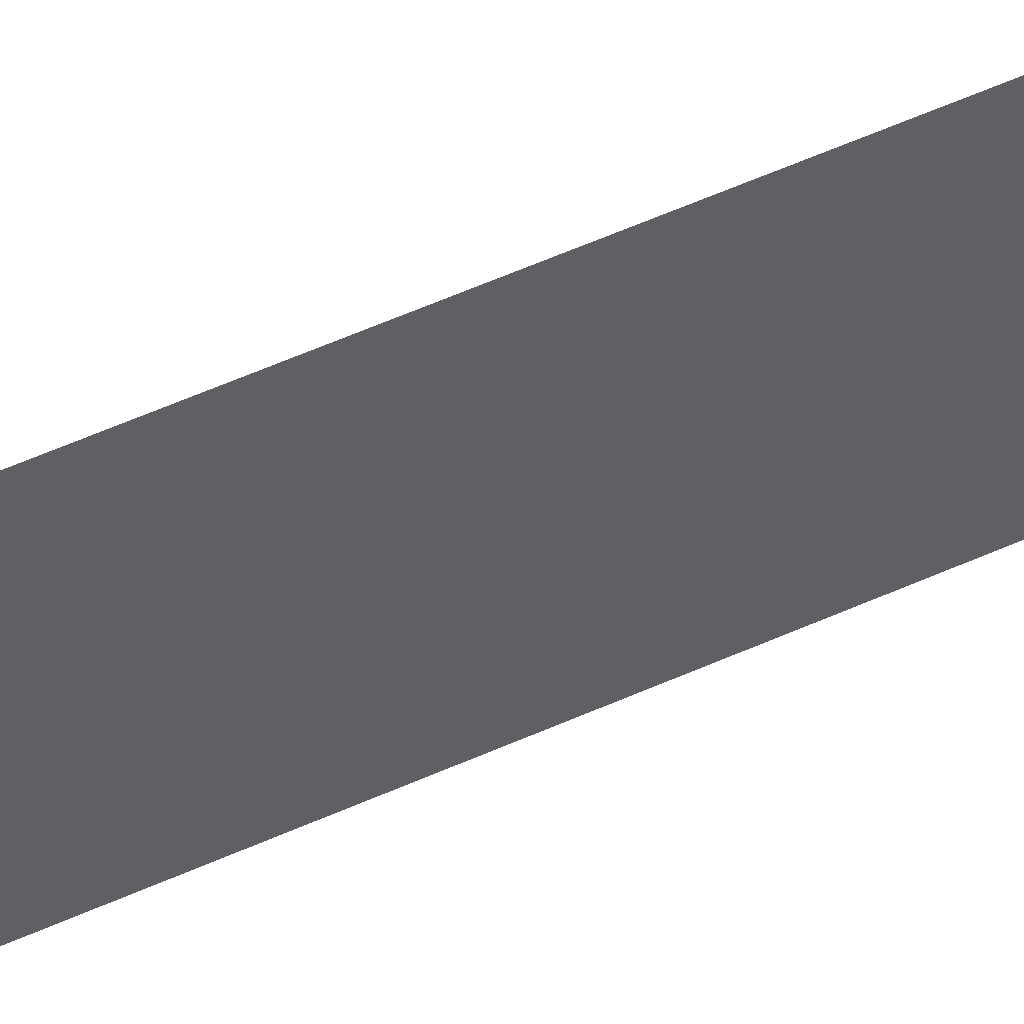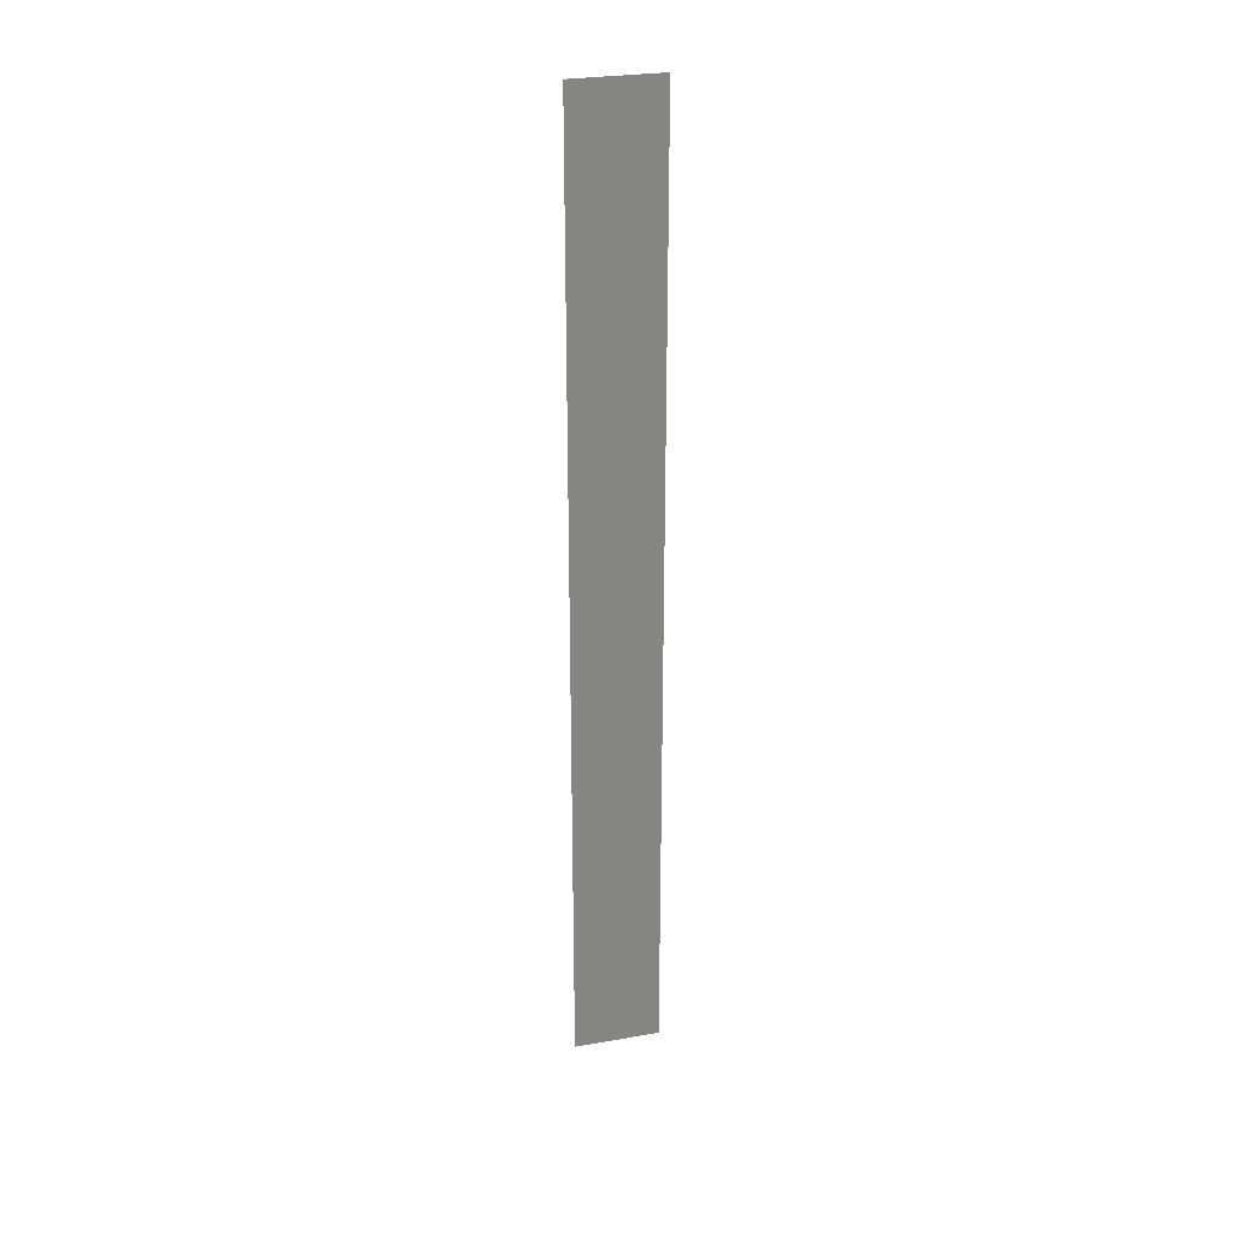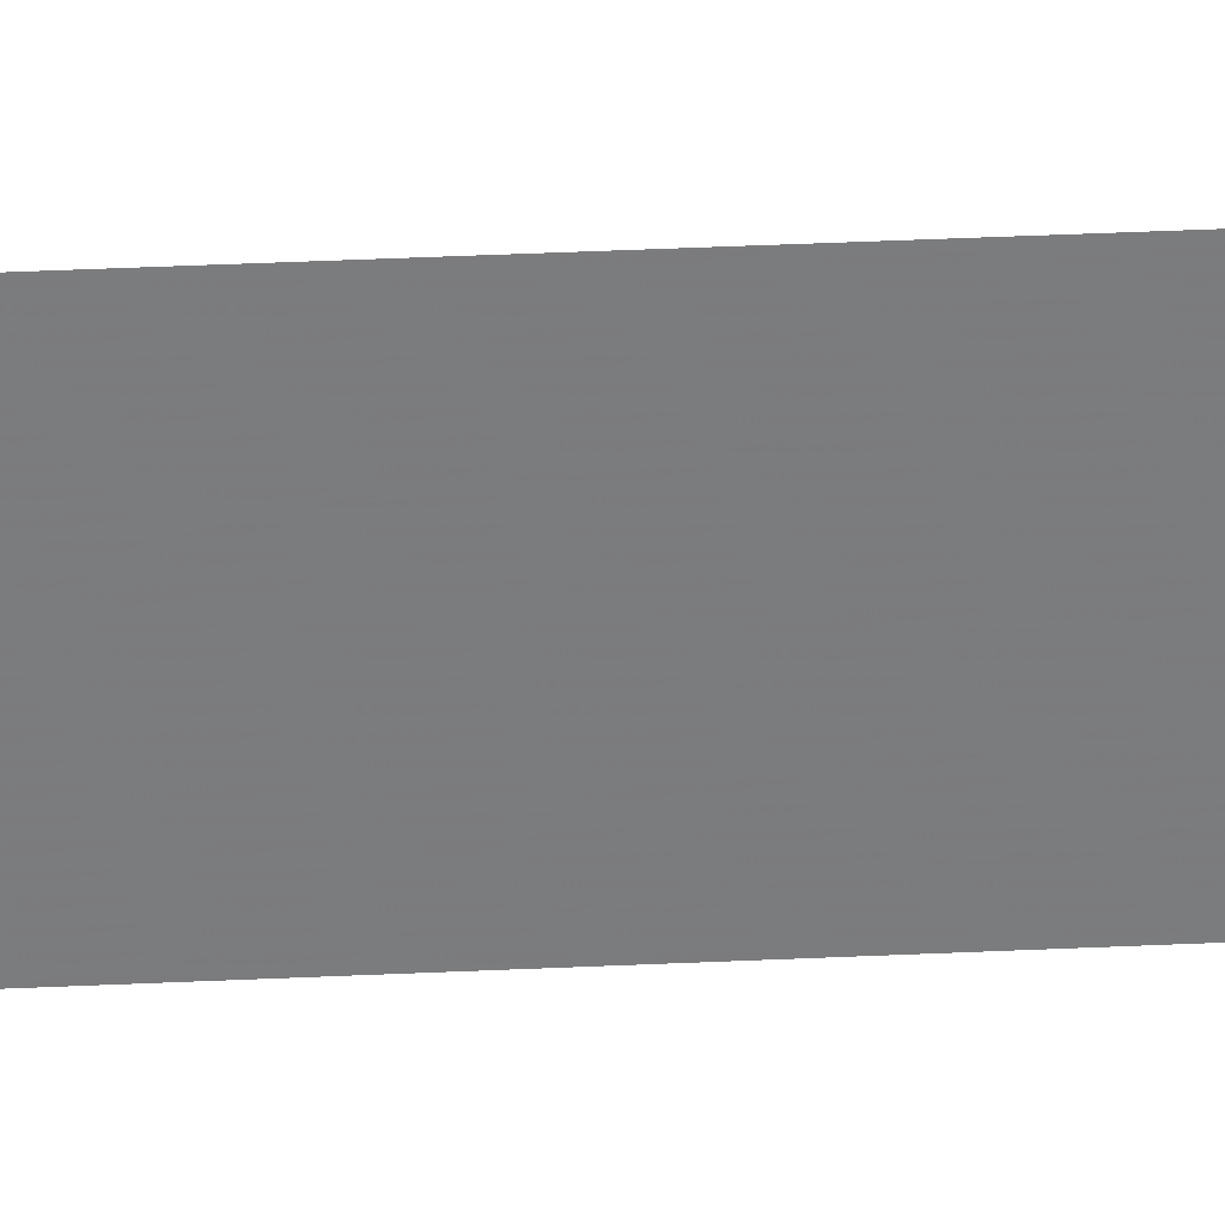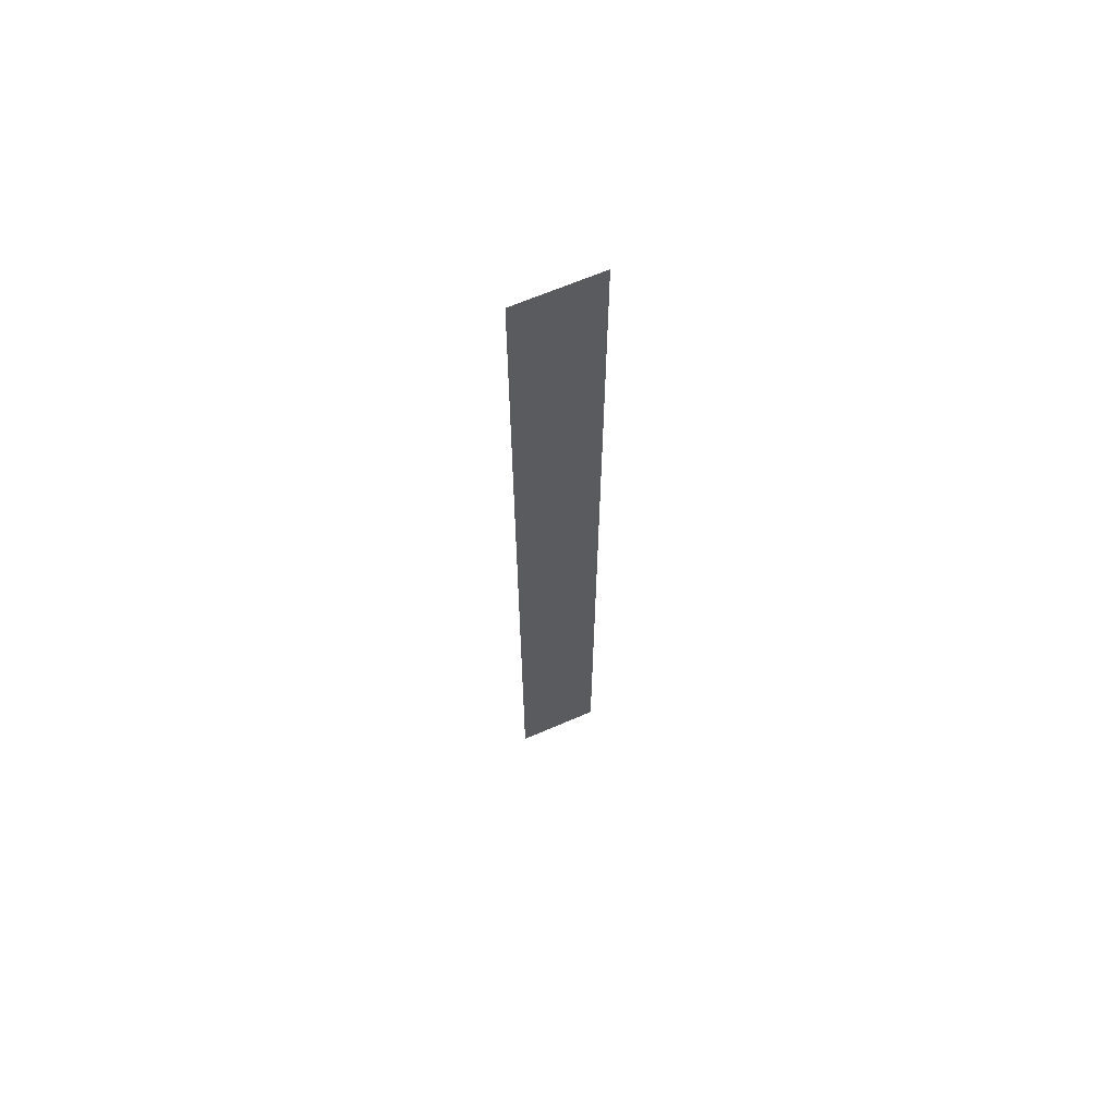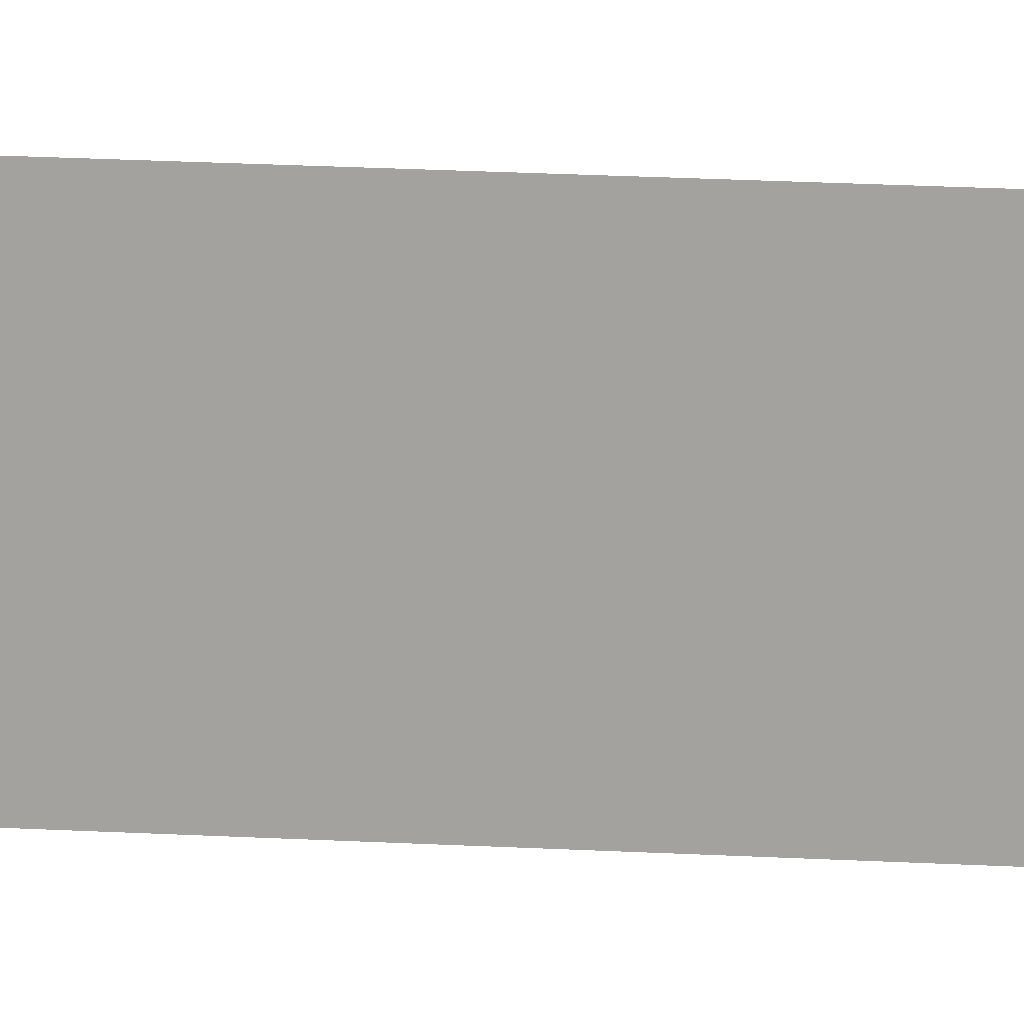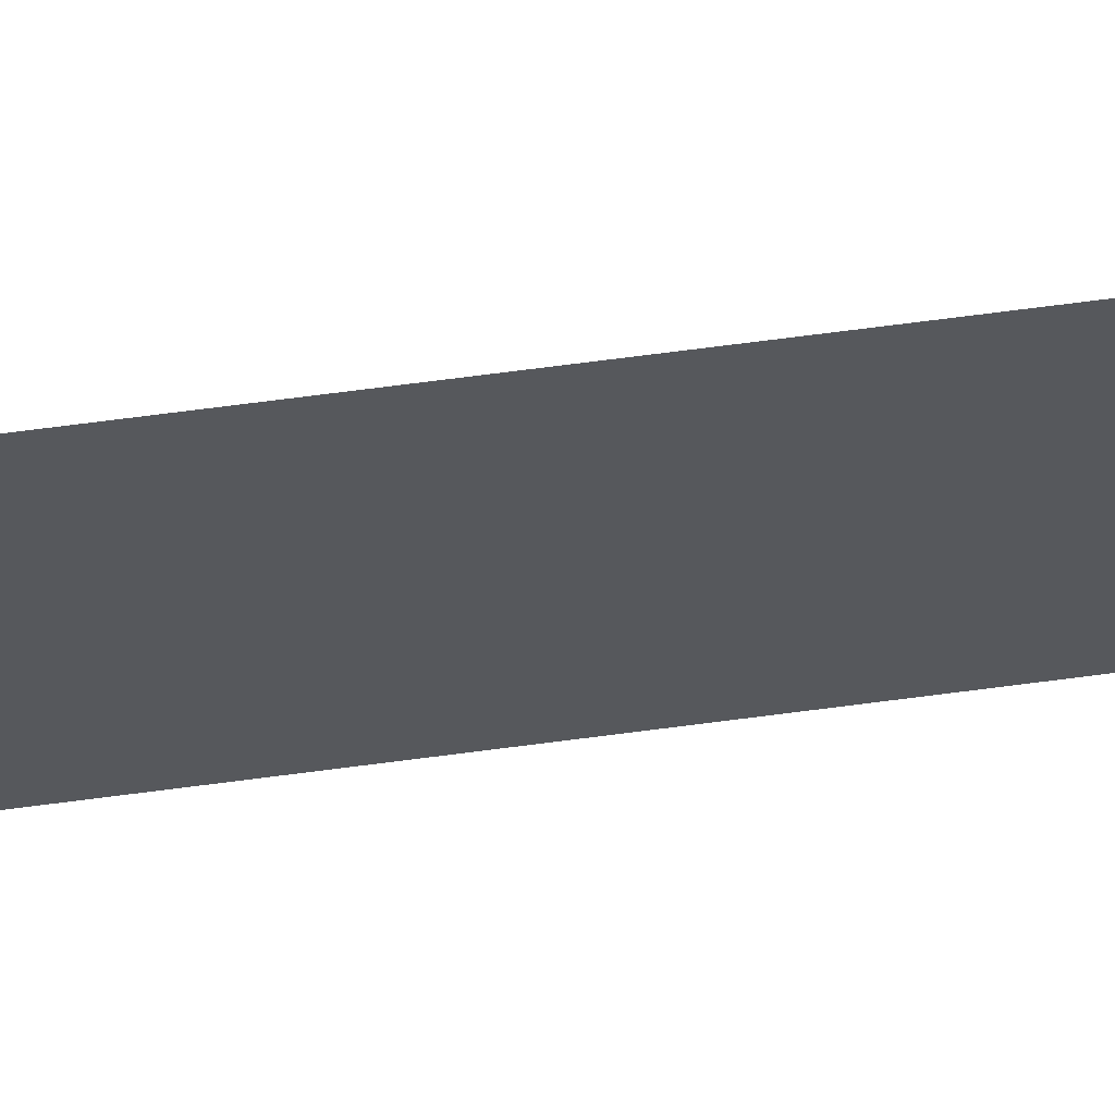
<metadata>
{"format":"obj","ext":"obj","renderer":"f3d","projection":"perspective","resolution":1024,"background":"white","views":[{"elev":48.0,"azim":-117.8,"up":"+Z"},{"elev":28.5,"azim":75.4,"up":"+Y"},{"elev":31.7,"azim":-94.0,"up":"+Z"},{"elev":65.0,"azim":-113.6,"up":"+Y"},{"elev":16.1,"azim":97.3,"up":"+Z"},{"elev":60.6,"azim":-98.0,"up":"+Z"}]}
</metadata>
<code>
o Mesh_wall17
v 8.3 0 2.9
v 8.3 0 3.17
v 8.3 3 3.17
v 8.3 3 2.9
f 1 2 3 4

</code>
